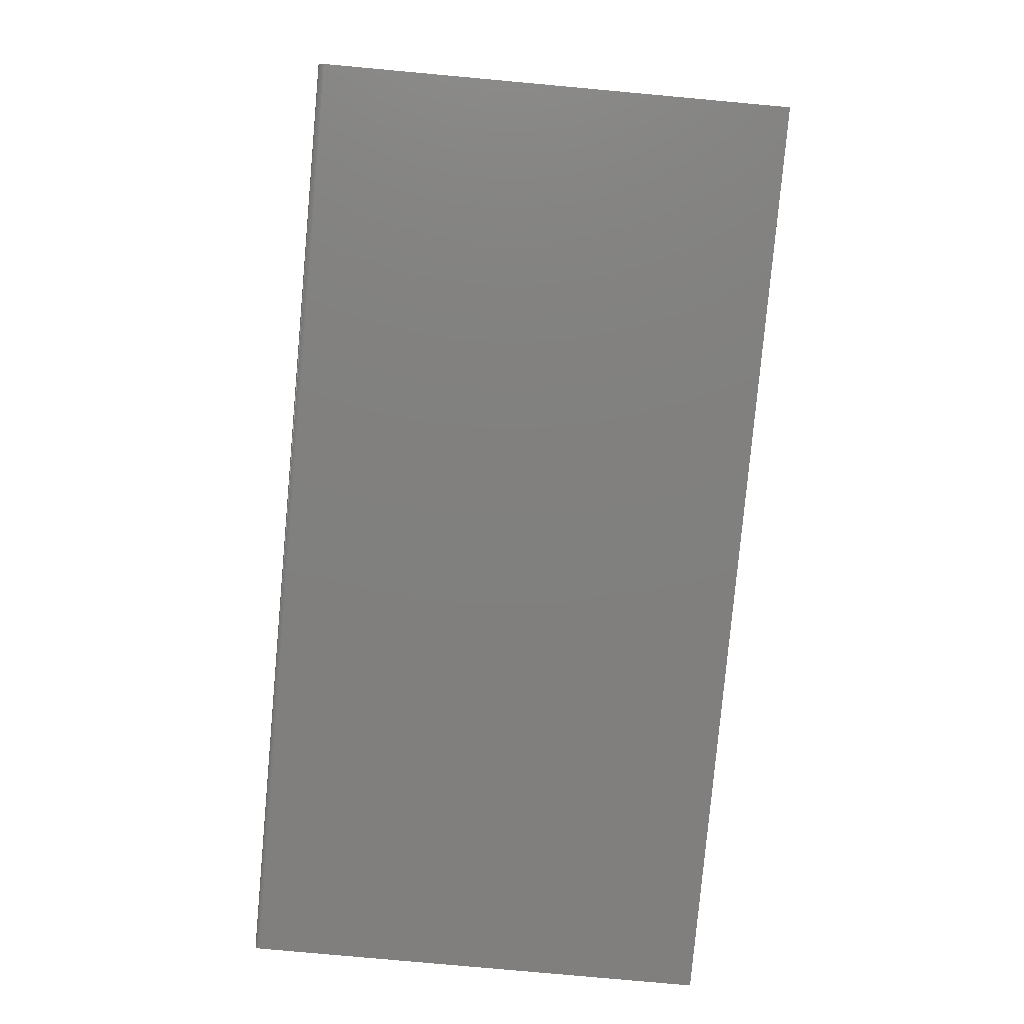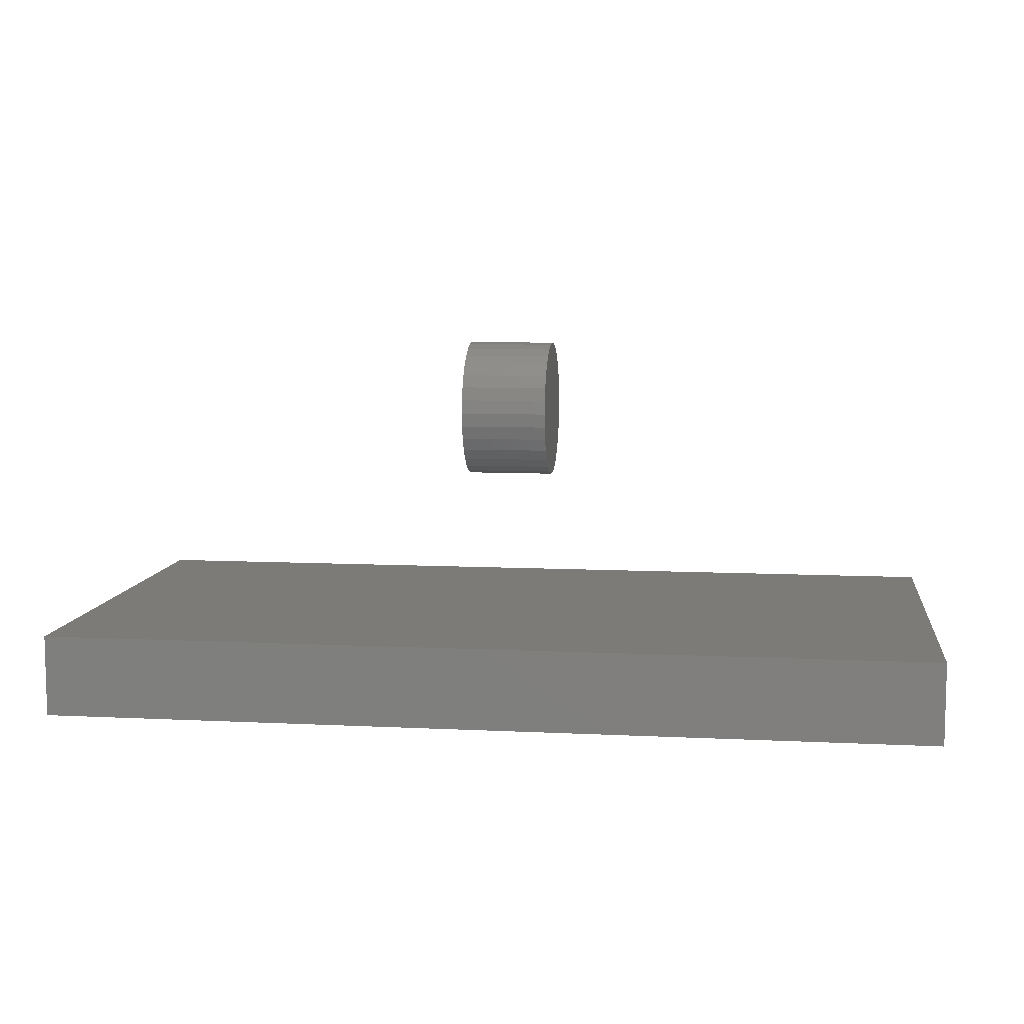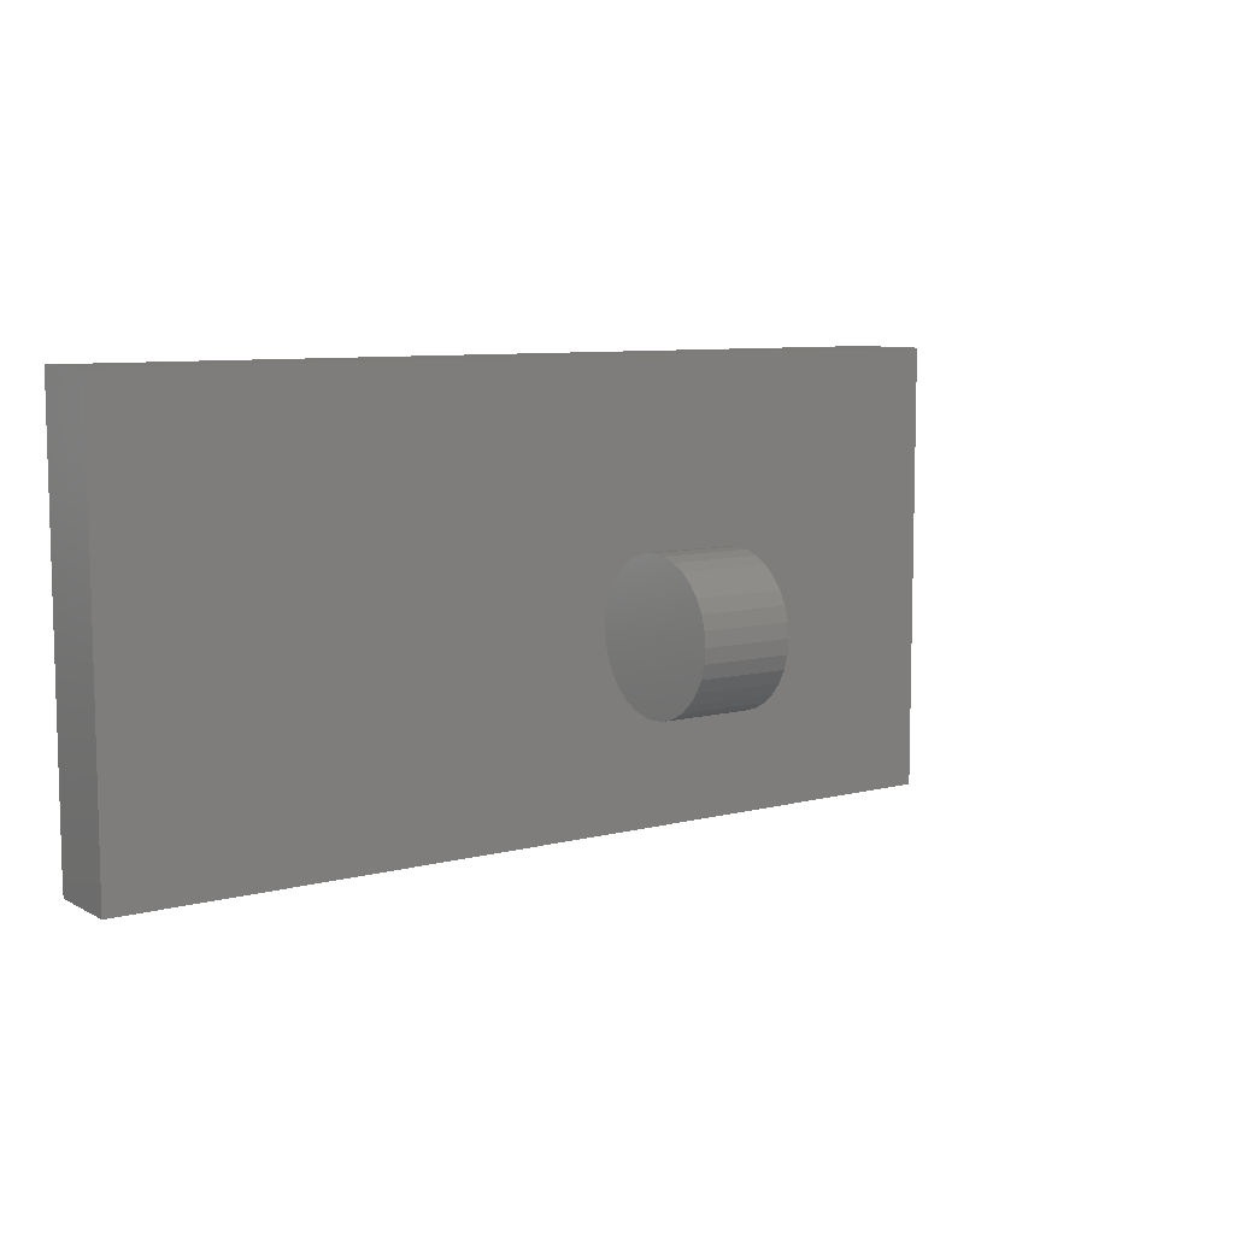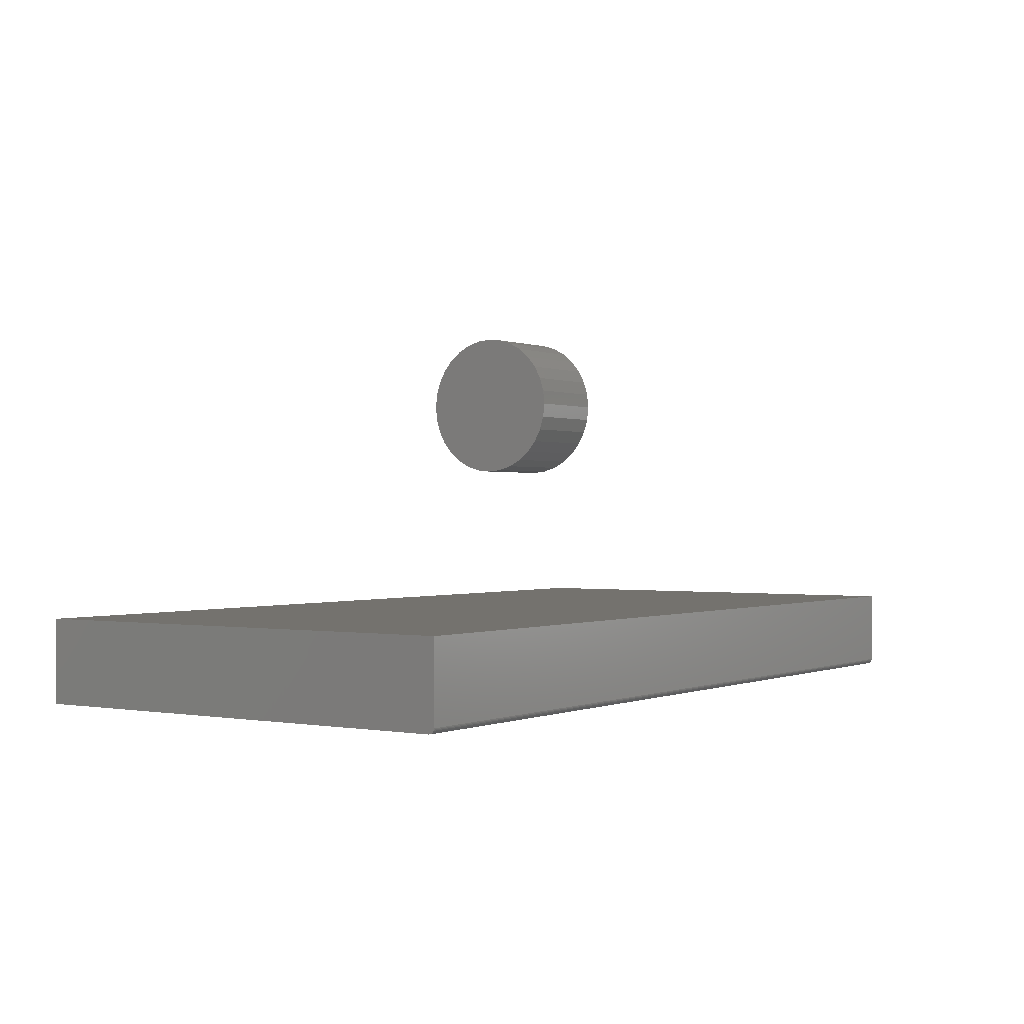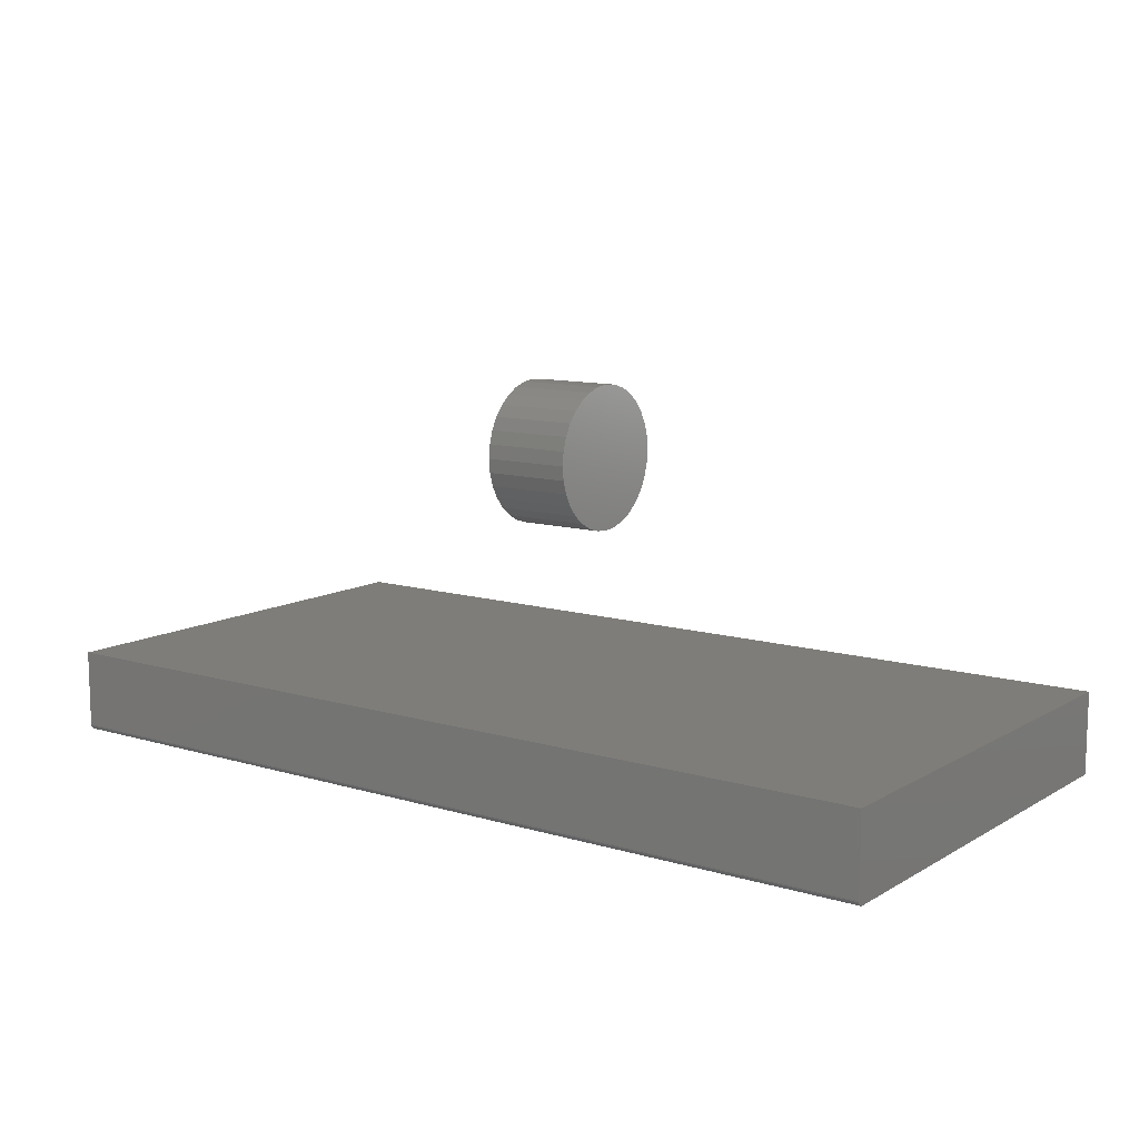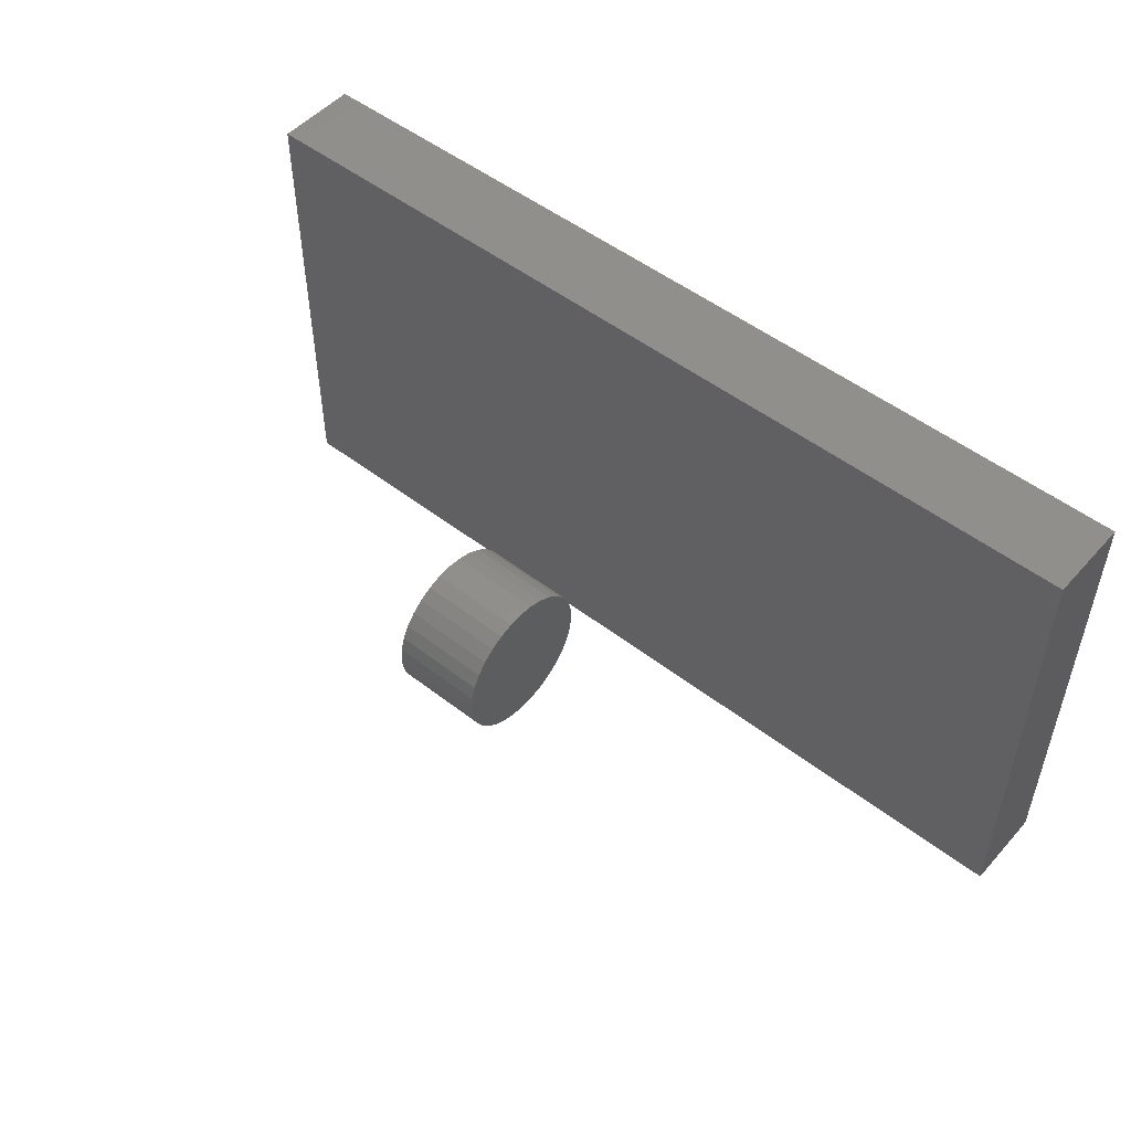
<metadata>
{"format":"stl","ext":"stl","renderer":"f3d","projection":"perspective","resolution":1024,"background":"white","views":[{"elev":-80.0,"azim":84.8,"up":"+Z"},{"elev":8.5,"azim":-172.4,"up":"+Z"},{"elev":8.3,"azim":-35.5,"up":"+Y"},{"elev":-0.0,"azim":-55.8,"up":"+Z"},{"elev":11.1,"azim":36.1,"up":"+Z"},{"elev":50.8,"azim":40.2,"up":"+Y"}]}
</metadata>
<code>
# stl→obj: 88 verts, 168 faces
v 0.0625 -0.01636 0.5266
v 0.0625 0.02311 0.5266
v 0.0625 0.003372 0.5285
v 0.0625 -0.03534 0.5208
v 0.0625 0.04208 0.5208
v 0.0625 -0.05282 0.5115
v 0.0625 0.05957 0.5115
v 0.0625 0.05957 0.3433
v 0.0625 -0.03534 0.3339
v 0.0625 0.04208 0.3339
v 0.0625 -0.01636 0.3282
v 0.0625 0.02311 0.3282
v 0.0625 0.003372 0.3262
v 0.0625 0.0749 0.4989
v 0.0625 -0.06815 0.4989
v 0.0625 0.08748 0.4836
v 0.0625 -0.08073 0.4836
v 0.0625 0.09682 0.4661
v 0.0625 -0.09008 0.4661
v 0.0625 0.1026 0.4471
v 0.0625 -0.09584 0.4471
v 0.0625 0.1045 0.4274
v 0.0625 -0.09778 0.4274
v 0.0625 0.1026 0.4077
v 0.0625 -0.09584 0.4077
v 0.0625 0.09682 0.3887
v 0.0625 -0.09008 0.3887
v 0.0625 0.08748 0.3712
v 0.0625 -0.08073 0.3712
v 0.0625 0.0749 0.3559
v 0.0625 -0.06815 0.3559
v 0.0625 -0.05282 0.3433
v -0.0625 0.003372 0.5285
v -0.0625 0.02311 0.5266
v -0.0625 -0.01636 0.5266
v -0.0625 -0.03534 0.5208
v -0.0625 0.04208 0.5208
v -0.0625 -0.05282 0.5115
v -0.0625 0.05957 0.5115
v -0.0625 0.04208 0.3339
v -0.0625 -0.03534 0.3339
v -0.0625 0.05957 0.3433
v -0.0625 -0.01636 0.3282
v -0.0625 0.02311 0.3282
v -0.0625 0.003372 0.3262
v -0.0625 -0.05282 0.3433
v -0.0625 -0.06815 0.3559
v -0.0625 0.0749 0.3559
v -0.0625 -0.08073 0.3712
v -0.0625 0.08748 0.3712
v -0.0625 -0.09008 0.3887
v -0.0625 0.09682 0.3887
v -0.0625 -0.09584 0.4077
v -0.0625 0.1026 0.4077
v -0.0625 -0.09778 0.4274
v -0.0625 0.1045 0.4274
v -0.0625 -0.09584 0.4471
v -0.0625 0.1026 0.4471
v -0.0625 -0.09008 0.4661
v -0.0625 0.09682 0.4661
v -0.0625 -0.08073 0.4836
v -0.0625 0.08748 0.4836
v -0.0625 -0.06815 0.4989
v -0.0625 0.0749 0.4989
v -0.6406 -0.3125 0
v -0.6406 0.3271 0
v 0.6406 -0.3125 0
v 0.6406 0.3271 0
v -0.6406 0.3271 0.1172
v -0.6406 -0.314 0.0001501
v -0.6406 -0.3155 0.0005947
v -0.6406 -0.3168 0.001317
v -0.6406 -0.318 0.002288
v -0.6406 -0.319 0.003472
v -0.6406 -0.3197 0.004823
v -0.6406 -0.3202 0.006288
v -0.6406 -0.3203 0.007812
v -0.6406 -0.3203 0.1172
v 0.6406 -0.3168 0.001317
v 0.6406 -0.314 0.0001501
v 0.6406 -0.3155 0.0005947
v 0.6406 -0.319 0.003472
v 0.6406 -0.3203 0.1172
v 0.6406 -0.3203 0.007812
v 0.6406 -0.3202 0.006288
v 0.6406 -0.3197 0.004823
v 0.6406 0.3271 0.1172
v 0.6406 -0.318 0.002288
f 1 2 3
f 2 1 4
f 2 4 5
f 5 4 6
f 5 6 7
f 8 9 10
f 10 9 11
f 10 11 12
f 12 11 13
f 7 6 14
f 14 6 15
f 14 15 16
f 16 15 17
f 16 17 18
f 18 17 19
f 18 19 20
f 20 19 21
f 20 21 22
f 22 21 23
f 22 23 24
f 24 23 25
f 24 25 26
f 26 25 27
f 26 27 28
f 28 27 29
f 28 29 30
f 30 29 31
f 30 31 8
f 8 31 32
f 8 32 9
f 33 34 35
f 36 35 34
f 37 36 34
f 38 36 37
f 39 38 37
f 40 41 42
f 43 41 40
f 44 43 40
f 45 43 44
f 41 46 42
f 42 46 47
f 42 47 48
f 48 47 49
f 48 49 50
f 50 49 51
f 50 51 52
f 52 51 53
f 52 53 54
f 54 53 55
f 54 55 56
f 56 55 57
f 56 57 58
f 58 57 59
f 58 59 60
f 60 59 61
f 60 61 62
f 62 61 63
f 62 63 64
f 64 63 38
f 64 38 39
f 56 22 54
f 54 22 24
f 54 24 52
f 52 24 26
f 52 26 50
f 50 26 28
f 50 28 48
f 48 28 30
f 48 30 42
f 42 30 8
f 42 8 40
f 40 8 10
f 40 10 44
f 44 10 12
f 44 12 45
f 45 12 13
f 45 13 43
f 43 13 11
f 43 11 41
f 41 11 9
f 41 9 46
f 46 9 32
f 46 32 47
f 47 32 31
f 47 31 49
f 49 31 29
f 49 29 51
f 51 29 27
f 51 27 53
f 53 27 25
f 53 25 55
f 55 25 23
f 55 23 57
f 57 23 21
f 57 21 59
f 59 21 19
f 59 19 61
f 61 19 17
f 61 17 63
f 63 17 15
f 63 15 38
f 38 15 6
f 38 6 36
f 36 6 4
f 36 4 35
f 35 4 1
f 35 1 33
f 33 1 3
f 33 3 34
f 34 3 2
f 34 2 37
f 37 2 5
f 37 5 39
f 39 5 7
f 39 7 64
f 64 7 14
f 64 14 62
f 62 14 16
f 62 16 60
f 60 16 18
f 60 18 58
f 58 18 20
f 58 20 56
f 56 20 22
f 65 66 67
f 67 66 68
f 65 69 66
f 70 71 72
f 70 72 73
f 70 73 74
f 70 74 75
f 70 75 76
f 70 76 77
f 78 69 65
f 78 65 70
f 78 70 77
f 67 79 80
f 79 81 80
f 82 83 84
f 82 84 85
f 82 85 86
f 87 83 82
f 87 82 88
f 87 88 79
f 87 79 67
f 87 67 68
f 78 77 83
f 83 77 84
f 65 67 70
f 70 67 80
f 70 80 71
f 71 80 81
f 71 81 72
f 72 81 79
f 72 79 73
f 73 79 88
f 73 88 74
f 74 88 82
f 74 82 75
f 75 82 86
f 75 86 76
f 76 86 85
f 76 85 77
f 77 85 84
f 78 83 69
f 69 83 87
f 87 68 69
f 69 68 66

</code>
